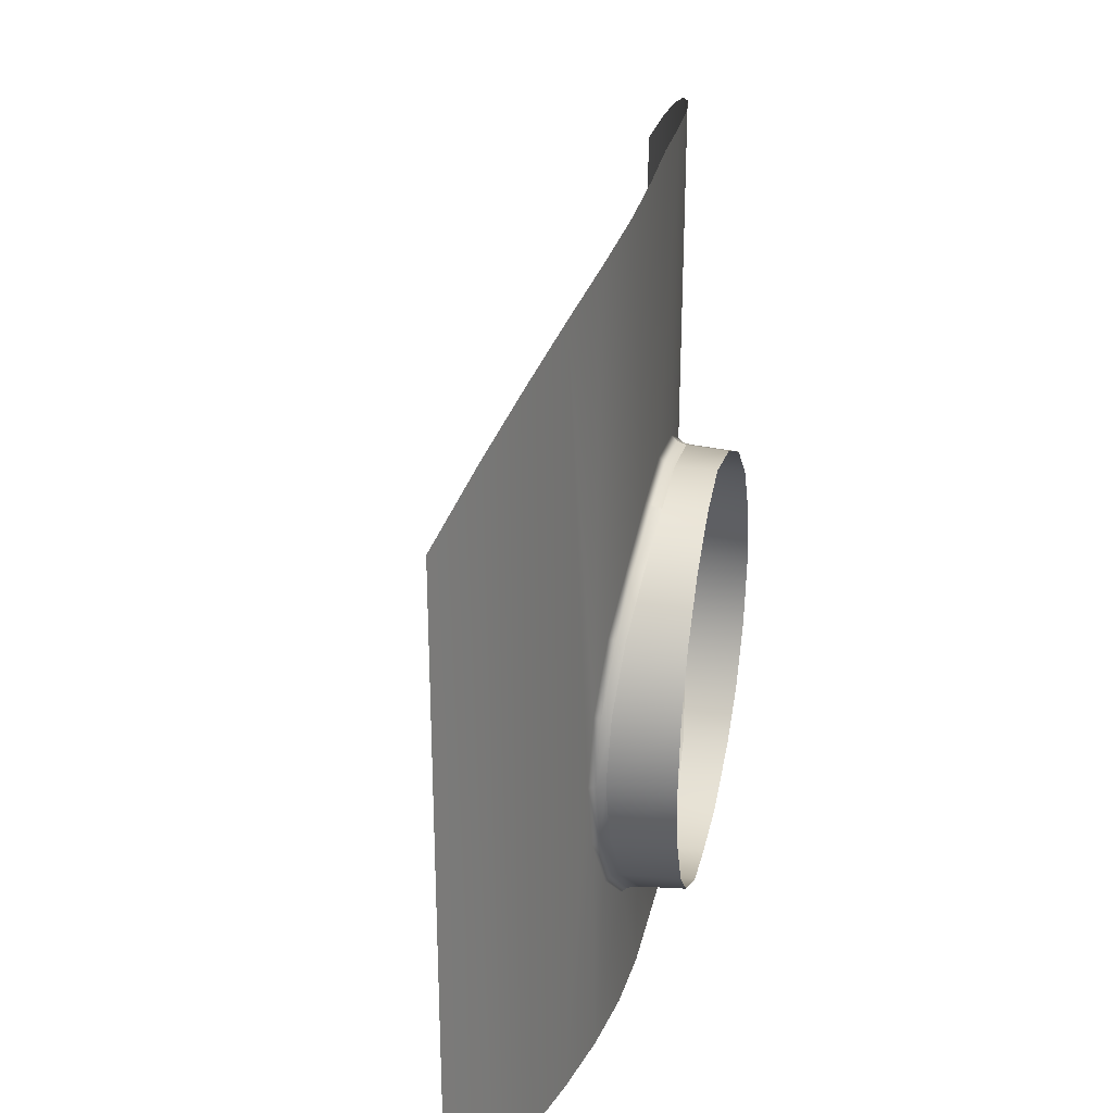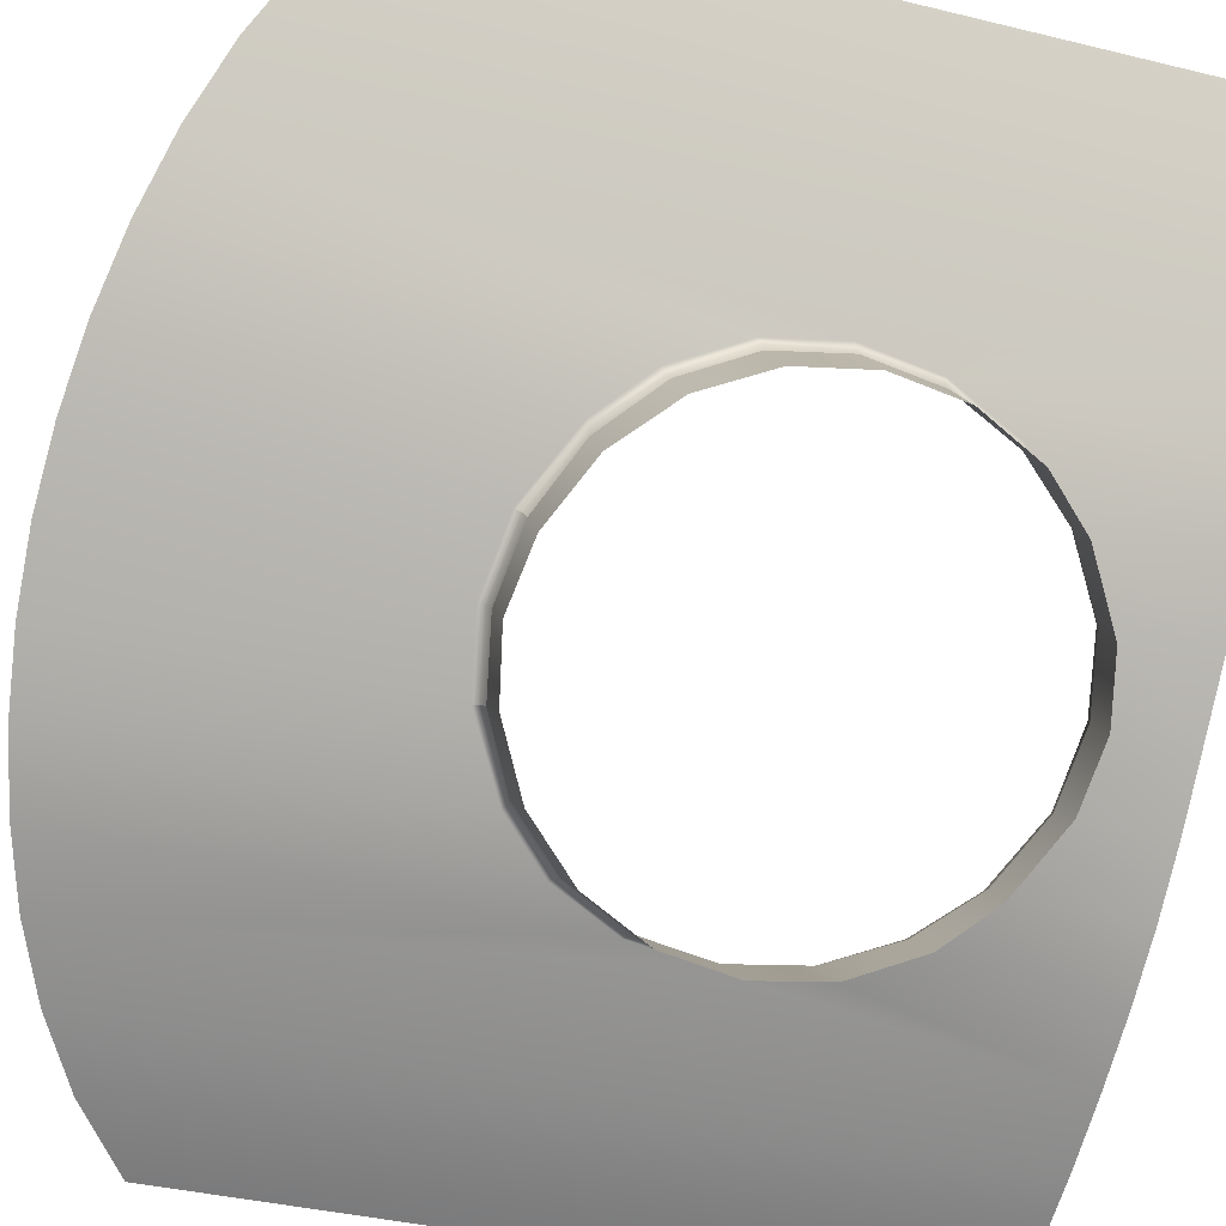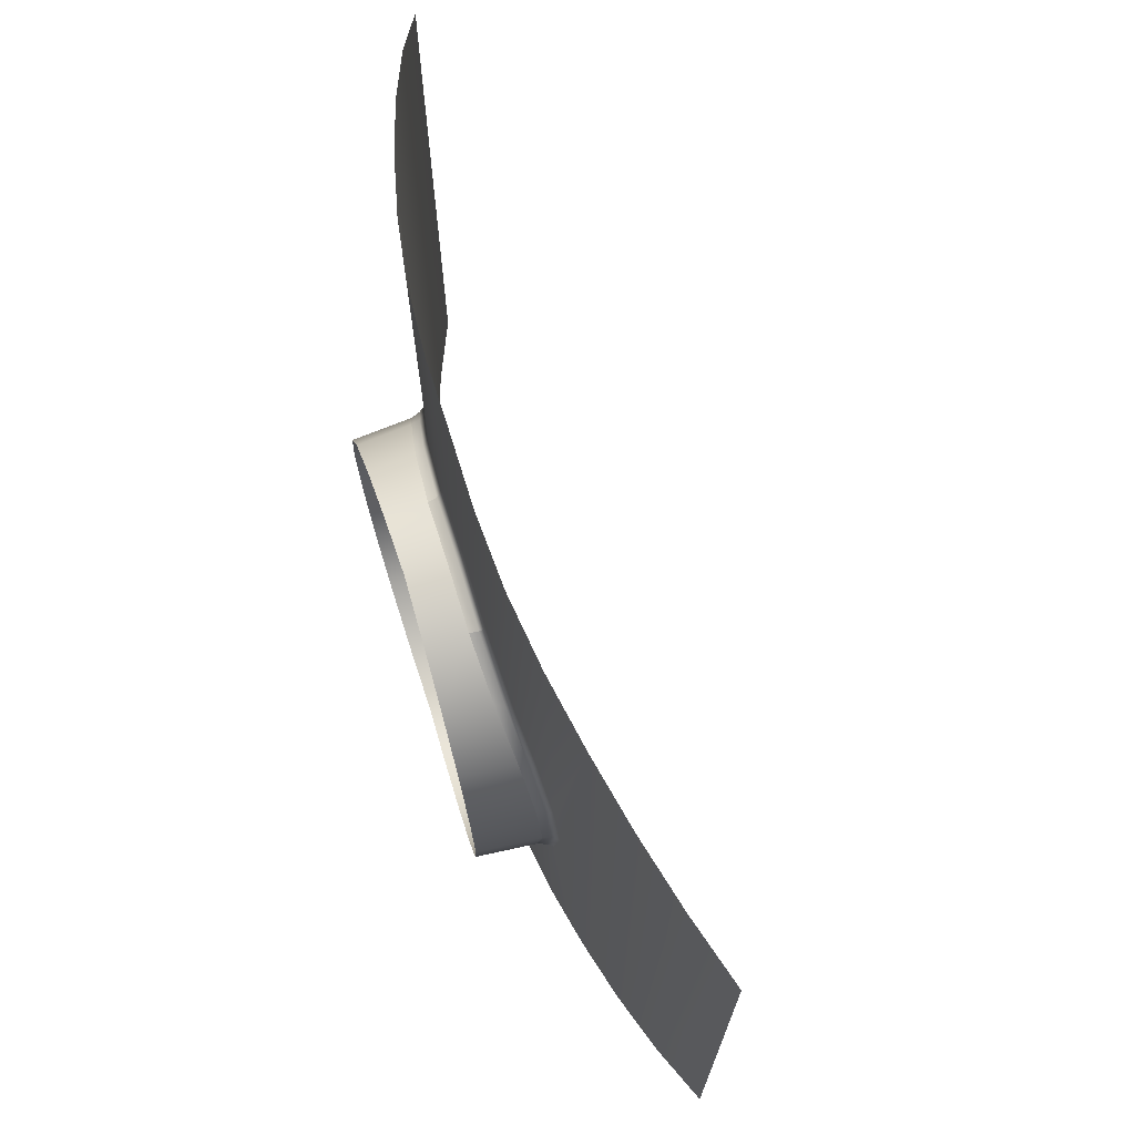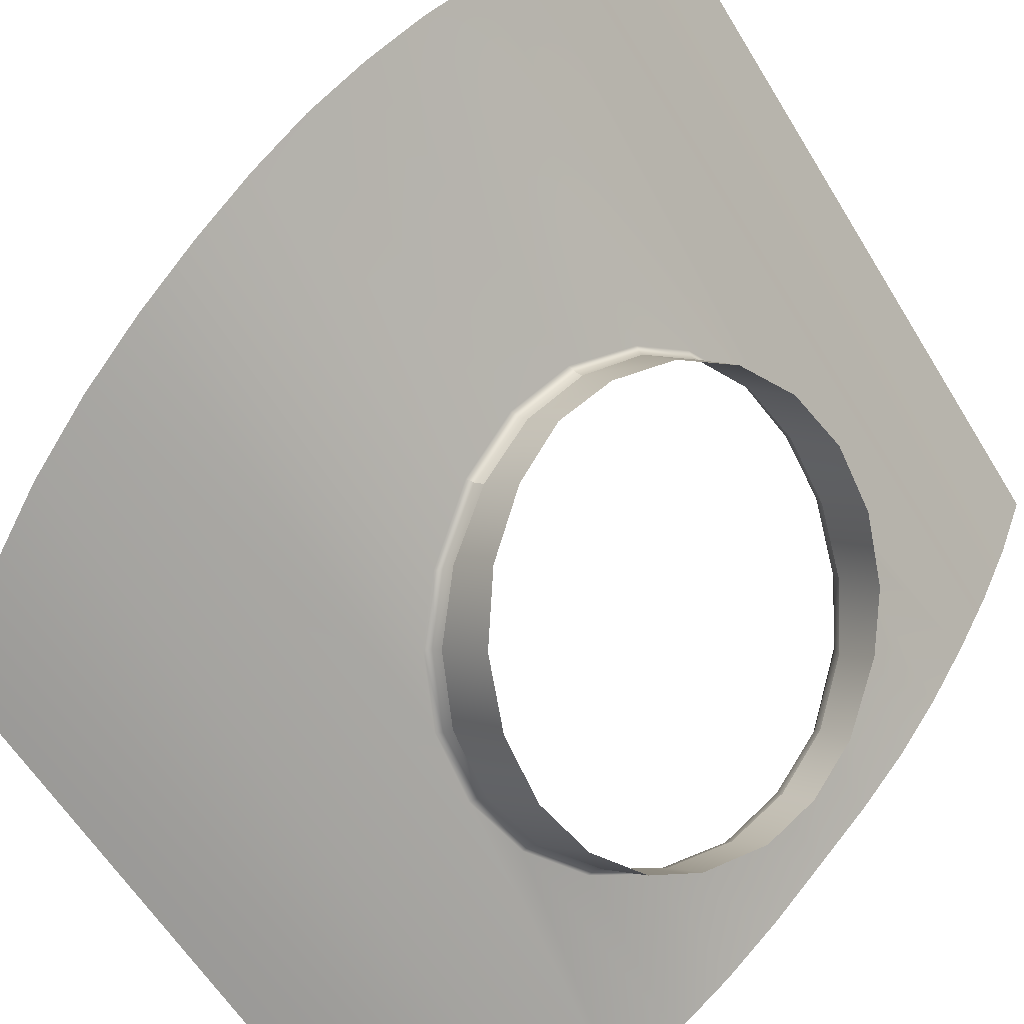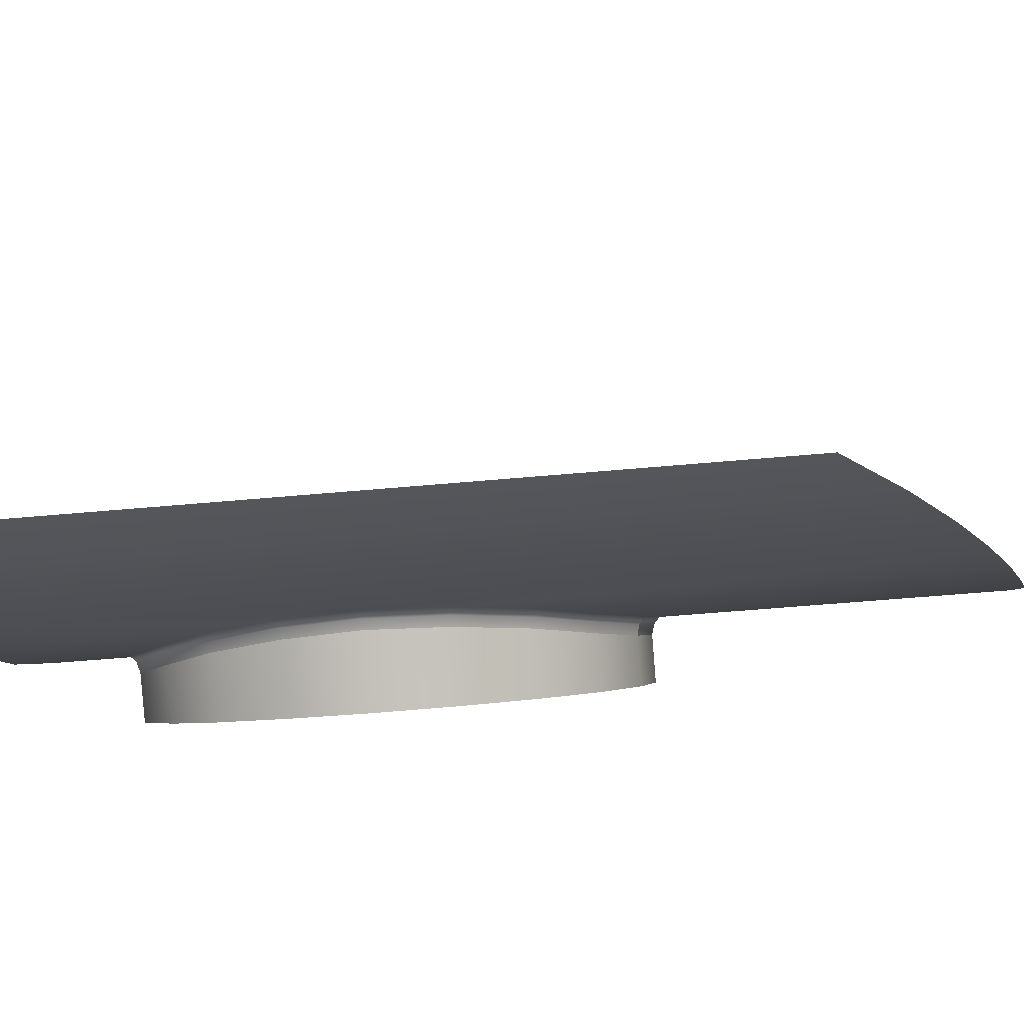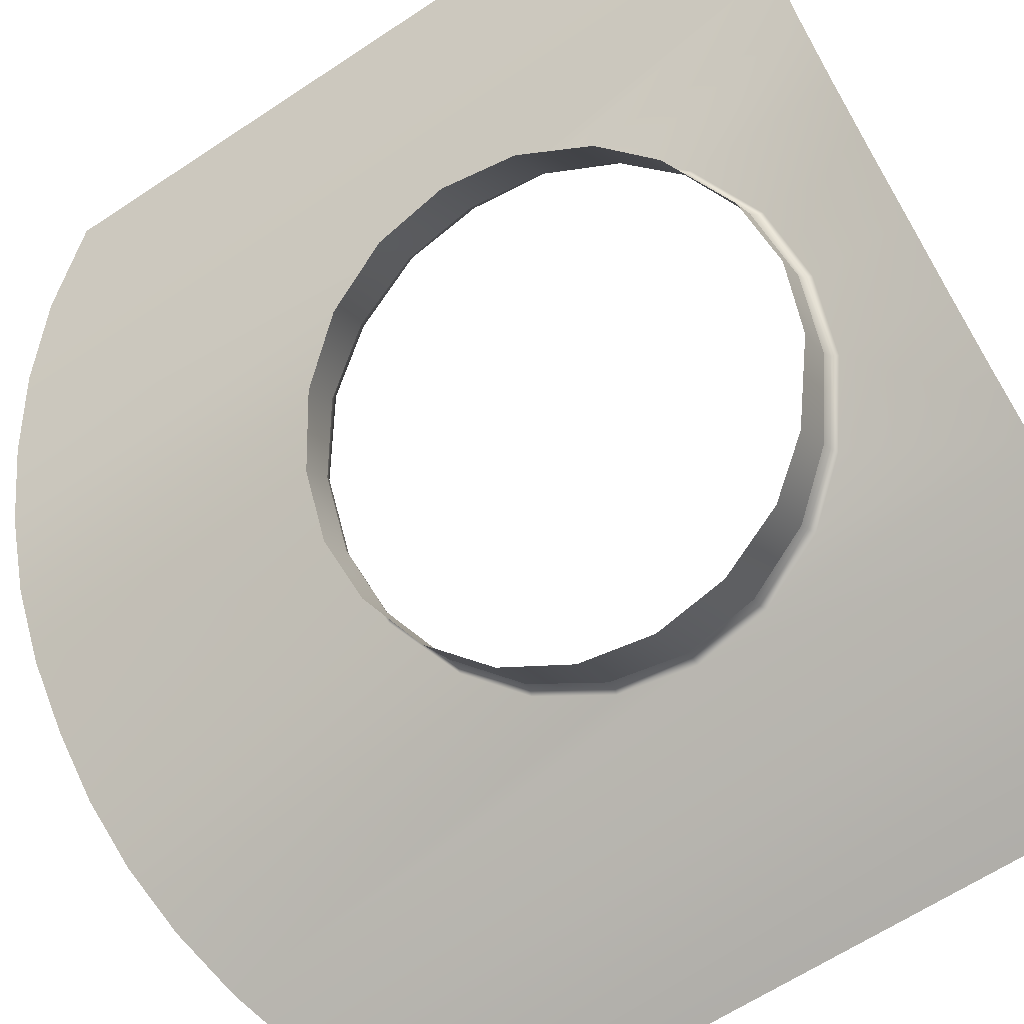
<metadata>
{"format":"obj","ext":"obj","renderer":"f3d","projection":"perspective","resolution":1024,"background":"white","views":[{"elev":29.6,"azim":147.3,"up":"+Y"},{"elev":-37.0,"azim":-107.6,"up":"+Z"},{"elev":71.1,"azim":-62.3,"up":"+Y"},{"elev":-58.4,"azim":-149.2,"up":"+Z"},{"elev":-47.7,"azim":96.1,"up":"+Z"},{"elev":-63.2,"azim":-56.0,"up":"+Z"}]}
</metadata>
<code>
g ENV_SY01_Bluejay_OuterRing_TunnelDoor_Wall_MO
v -16.35 0.7822 -9.612
v -16.06 -7.025 -10.34
v -16.35 -7.024 -9.612
v -16.06 1.36 -10.34
v -15.72 -7.025 -11.05
v -15.72 1.792 -11.05
v -15.33 -7.024 -11.74
v -15.33 2.116 -11.74
v -15.05 -3.415 -12.19
v -14.98 -2.612 -12.3
v -14.98 -4.221 -12.3
v -14.91 2.356 -12.4
v -14.76 -1.887 -12.61
v -14.45 -1.373 -13.04
v -14.45 2.524 -13.04
v -13.93 -0.9465 -13.63
v -13.93 2.623 -13.63
v -14.91 -7.024 -12.4
v -14.77 -4.947 -12.61
v -13.38 -0.8191 -14.19
v -13.38 2.656 -14.18
v -12.82 2.624 -14.74
v -12.82 -0.9449 -14.74
v -12.23 2.526 -15.26
v -12.23 -1.37 -15.26
v -14.45 -5.477 -13.04
v -14.45 -7.024 -13.04
v -13.93 -7.024 -13.63
v -13.94 -5.898 -13.62
v -11.6 2.359 -15.72
v -11.8 -1.884 -15.57
v -11.49 -2.608 -15.79
v -13.37 -7.025 -14.19
v -13.37 -6.025 -14.19
v -12.81 -5.896 -14.75
v -12.81 -7.023 -14.75
v -10.93 2.12 -16.14
v -12.22 -5.474 -15.27
v -12.22 -7.022 -15.27
v -11.59 -7.021 -15.73
v -11.79 -4.944 -15.58
v -11.48 -4.217 -15.8
v -10.92 -7.019 -16.15
v -11.38 -3.411 -15.86
v -10.25 1.797 -16.53
v -10.24 -7.018 -16.54
v -9.537 1.366 -16.87
v -9.528 -7.017 -16.88
v -8.805 0.7883 -17.16
v -8.797 -7.015 -17.17
v -13.97 -1.006 -13.69
v -14.03 -1.031 -13.78
v -14.5 -1.386 -13.24
v -14.46 -1.398 -13.13
v -13.93 -0.9465 -13.63
v -14.83 -1.94 -12.79
v -14.45 -1.373 -13.04
v -14.78 -1.923 -12.7
v -15.04 -2.64 -12.48
v -14.76 -1.887 -12.61
v -15 -2.643 -12.38
v -15.11 -3.416 -12.37
v -14.98 -2.612 -12.3
v -15.06 -3.416 -12.29
v -15.04 -4.193 -12.48
v -15.05 -3.415 -12.19
v -15 -4.189 -12.38
v -14.84 -4.894 -12.78
v -14.98 -4.221 -12.3
v -14.78 -4.912 -12.69
v -14.52 -5.436 -13.22
v -14.77 -4.947 -12.61
v -14.47 -5.439 -13.12
v -14.05 -5.81 -13.76
v -14.45 -5.477 -13.04
v -13.98 -5.836 -13.68
v -13.5 -5.934 -14.31
v -13.94 -5.898 -13.62
v -13.43 -5.953 -14.24
v -13.37 -6.025 -14.19
v -12.95 -5.808 -14.86
v -12.81 -5.896 -14.75
v -12.87 -5.835 -14.8
v -12.41 -5.433 -15.33
v -12.22 -5.474 -15.27
v -12.3 -5.437 -15.29
v -11.97 -4.891 -15.65
v -11.79 -4.944 -15.58
v -11.88 -4.908 -15.6
v -11.67 -4.189 -15.86
v -11.48 -4.217 -15.8
v -11.56 -4.185 -15.82
v -11.56 -3.412 -15.92
v -11.38 -3.411 -15.86
v -11.47 -3.412 -15.87
v -11.67 -2.636 -15.85
v -11.49 -2.608 -15.79
v -11.57 -2.639 -15.81
v -11.98 -1.937 -15.64
v -11.8 -1.884 -15.57
v -11.89 -1.92 -15.59
v -12.43 -1.384 -15.31
v -12.23 -1.37 -15.26
v -12.32 -1.396 -15.27
v -12.97 -1.029 -14.84
v -12.88 -1.005 -14.78
v -12.82 -0.9449 -14.74
v -13.38 -0.8191 -14.19
v -12.88 -1.005 -14.78
v -13.43 -0.8815 -14.24
v -13.97 -1.006 -13.69
v -14.03 -1.031 -13.78
v -13.5 -0.9096 -14.31
v -12.97 -1.029 -14.84
v -12.8 -5.385 -15.71
v -12.95 -5.808 -14.86
v -13.33 -5.81 -15.16
v -13.82 -5.935 -14.64
v -12.41 -5.433 -15.33
v -13.5 -5.934 -14.31
v -12.46 -4.892 -16.06
v -11.97 -4.891 -15.65
v -12.22 -4.189 -16.32
v -11.67 -4.189 -15.86
v -12.13 -3.413 -16.41
v -11.56 -3.412 -15.92
v -12.22 -2.637 -16.31
v -11.67 -2.636 -15.85
v -12.47 -1.938 -16.06
v -11.98 -1.937 -15.64
v -14.05 -5.81 -13.76
v -14.34 -5.812 -14.14
v -14.89 -5.387 -13.61
v -14.52 -5.436 -13.22
v -15.25 -4.895 -13.27
v -14.84 -4.894 -12.78
v -15.5 -4.194 -13.03
v -15.04 -4.193 -12.48
v -15.59 -3.417 -12.95
v -15.11 -3.416 -12.37
v -15.5 -2.641 -13.03
v -15.04 -2.64 -12.48
v -15.24 -1.941 -13.28
v -14.83 -1.94 -12.79
v -14.84 -1.387 -13.67
v -14.5 -1.386 -13.24
v -14.03 -1.031 -13.78
v -14.34 -1.032 -14.15
v -13.5 -0.9096 -14.31
v -13.83 -0.9096 -14.64
v -13.34 -1.031 -15.15
v -12.97 -1.029 -14.84
v -12.86 -1.384 -15.65
v -12.43 -1.384 -15.31
g ENV_SY01_Bluejay_OuterRing_TunnelDoor_Wall_MO_0
f 3 2 1
f 2 4 1
f 2 5 4
f 5 6 4
f 5 7 6
f 7 8 6
f 7 9 8
f 8 9 10
f 9 7 11
f 8 10 12
f 13 12 10
f 14 12 13
f 14 15 12
f 14 16 15
f 16 17 15
f 11 7 18
f 18 19 11
f 16 20 17
f 20 21 17
f 21 20 22
f 20 23 22
f 22 23 24
f 23 25 24
f 18 26 19
f 27 26 18
f 27 28 26
f 28 29 26
f 24 25 30
f 30 25 31
f 30 31 32
f 28 33 29
f 33 34 29
f 34 33 35
f 33 36 35
f 32 37 30
f 35 36 38
f 36 39 38
f 39 40 38
f 38 40 41
f 41 40 42
f 43 42 40
f 44 37 32
f 43 44 42
f 44 43 37
f 37 43 45
f 43 46 45
f 45 46 47
f 46 48 47
f 47 48 49
f 48 50 49
f 53 52 51
f 54 53 51
f 54 51 55
f 56 53 54
f 57 54 55
f 58 56 54
f 58 54 57
f 59 56 58
f 60 58 57
f 61 59 58
f 61 58 60
f 62 59 61
f 63 61 60
f 64 62 61
f 64 61 63
f 65 62 64
f 66 64 63
f 67 65 64
f 67 64 66
f 68 65 67
f 69 67 66
f 70 68 67
f 70 67 69
f 71 68 70
f 72 70 69
f 73 71 70
f 73 70 72
f 74 71 73
f 75 73 72
f 76 74 73
f 76 73 75
f 77 74 76
f 78 76 75
f 79 77 76
f 79 76 78
f 80 79 78
f 81 77 79
f 79 80 82
f 83 81 79
f 83 79 82
f 84 81 83
f 83 82 85
f 86 84 83
f 86 83 85
f 87 84 86
f 86 85 88
f 89 87 86
f 89 86 88
f 90 87 89
f 89 88 91
f 92 90 89
f 92 89 91
f 93 90 92
f 92 91 94
f 95 93 92
f 95 92 94
f 96 93 95
f 95 94 97
f 98 96 95
f 98 95 97
f 99 96 98
f 98 97 100
f 101 99 98
f 101 98 100
f 102 99 101
f 101 100 103
f 104 102 101
f 104 101 103
f 105 102 104
f 106 105 104
f 104 103 107
f 106 104 107
f 109 107 108
f 110 109 108
f 111 110 108
f 55 111 108
f 111 112 110
f 112 113 110
f 110 113 109
f 113 114 109
f 117 116 115
f 117 118 116
f 116 119 115
f 118 120 116
f 115 119 121
f 119 122 121
f 121 122 123
f 122 124 123
f 123 124 125
f 124 126 125
f 127 125 126
f 128 127 126
f 129 127 128
f 130 129 128
f 120 118 131
f 118 132 131
f 131 132 133
f 134 131 133
f 134 133 135
f 136 134 135
f 136 135 137
f 138 136 137
f 138 137 139
f 140 138 139
f 139 141 140
f 141 142 140
f 141 143 142
f 143 144 142
f 143 145 144
f 145 146 144
f 146 145 147
f 145 148 147
f 147 148 149
f 148 150 149
f 150 151 149
f 151 152 149
f 151 153 152
f 153 154 152
f 154 153 130
f 153 129 130

</code>
